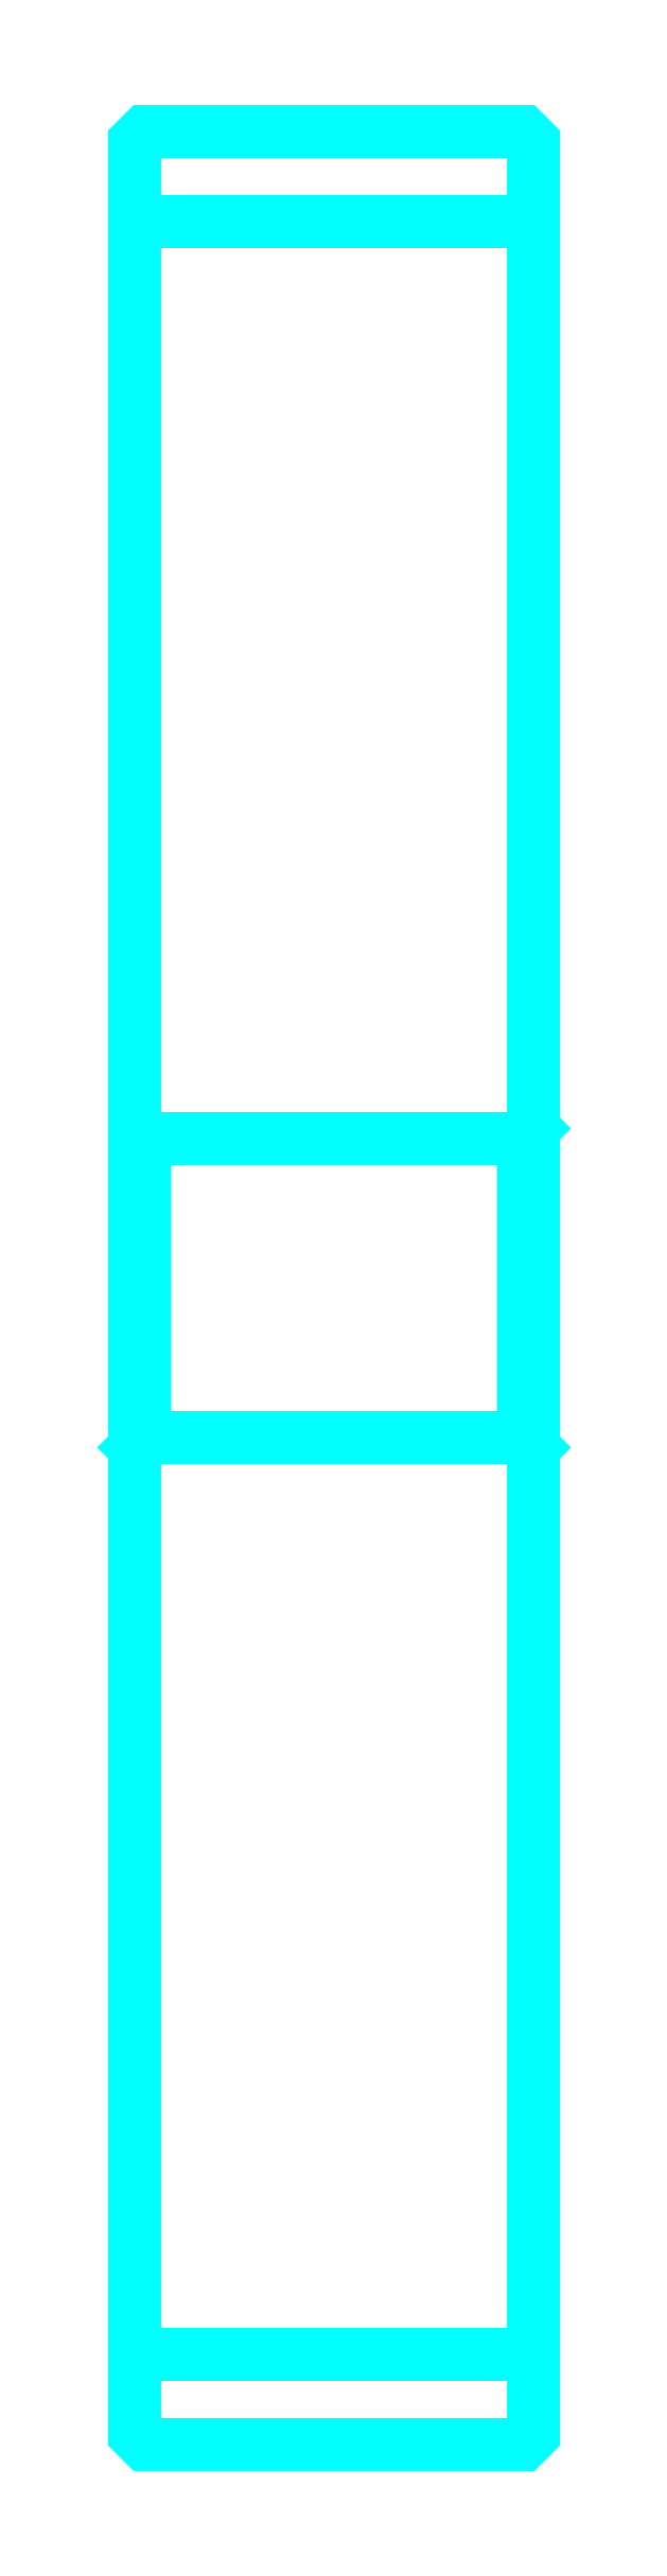
<metadata>
{"format":"dxf","ext":"dxf","renderer":"ezdxf+matplotlib","layout":"modelspace","background":"white","min_lineweight":24,"dpi":150}
</metadata>
<code>
0
SECTION
2
ENTITIES
0
LINE
8
0
10
231.9
20
309.7
30
0
11
271.9
21
309.7
31
0
0
LINE
8
0
10
231.9
20
95.74
30
0
11
271.9
21
95.74
31
0
0
LINE
8
0
10
271.9
20
218.7
30
0
11
270.9
21
217.7
31
0
0
LINE
8
0
10
271.9
20
186.7
30
0
11
270.9
21
187.7
31
0
0
LINE
8
0
10
231.9
20
186.7
30
0
11
232.9
21
187.7
31
0
0
POLYLINE
8
0
66
1
10
0
20
0
30
0
70
2
0
VERTEX
8
0
10
231.9
20
186.7
30
0
70
0
0
VERTEX
8
0
10
231.9
20
87.74
30
0
70
0
0
VERTEX
8
0
10
232.9
20
86.74
30
0
70
0
0
VERTEX
8
0
10
270.9
20
86.74
30
0
70
0
0
VERTEX
8
0
10
271.9
20
87.74
30
0
70
0
0
VERTEX
8
0
10
271.9
20
317.7
30
0
70
0
0
VERTEX
8
0
10
270.9
20
318.7
30
0
70
0
0
VERTEX
8
0
10
232.9
20
318.7
30
0
70
0
0
VERTEX
8
0
10
231.9
20
317.7
30
0
70
0
0
VERTEX
8
0
10
231.9
20
186.7
30
0
70
0
0
SEQEND
8
0
0
POLYLINE
8
0
66
1
10
0
20
0
30
0
70
2
0
VERTEX
8
0
10
231.9
20
218.7
30
0
70
0
0
VERTEX
8
0
10
232.9
20
217.7
30
0
70
0
0
VERTEX
8
0
10
232.9
20
187.7
30
0
70
0
0
VERTEX
8
0
10
270.9
20
187.7
30
0
70
0
0
VERTEX
8
0
10
270.9
20
217.7
30
0
70
0
0
VERTEX
8
0
10
232.9
20
217.7
30
0
70
0
0
SEQEND
8
0
0
ENDSEC
0
EOF

</code>
